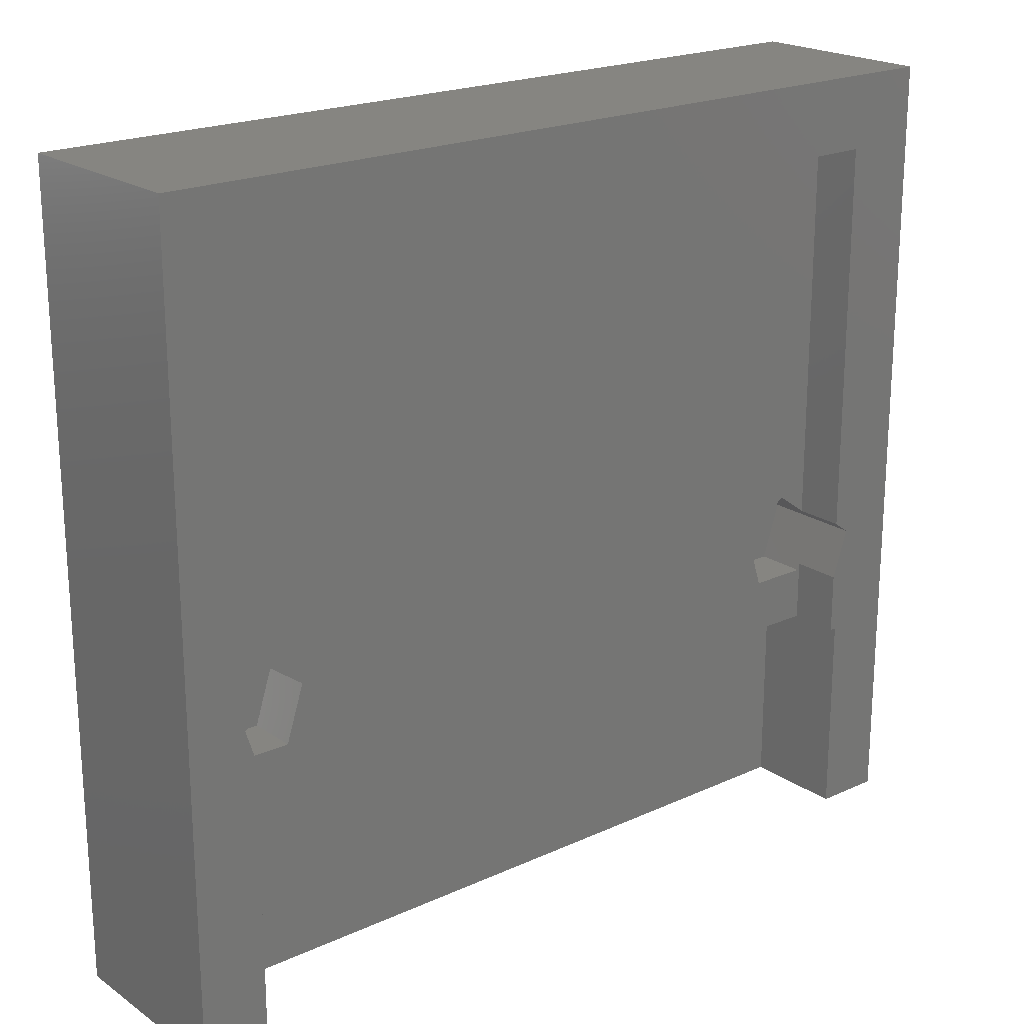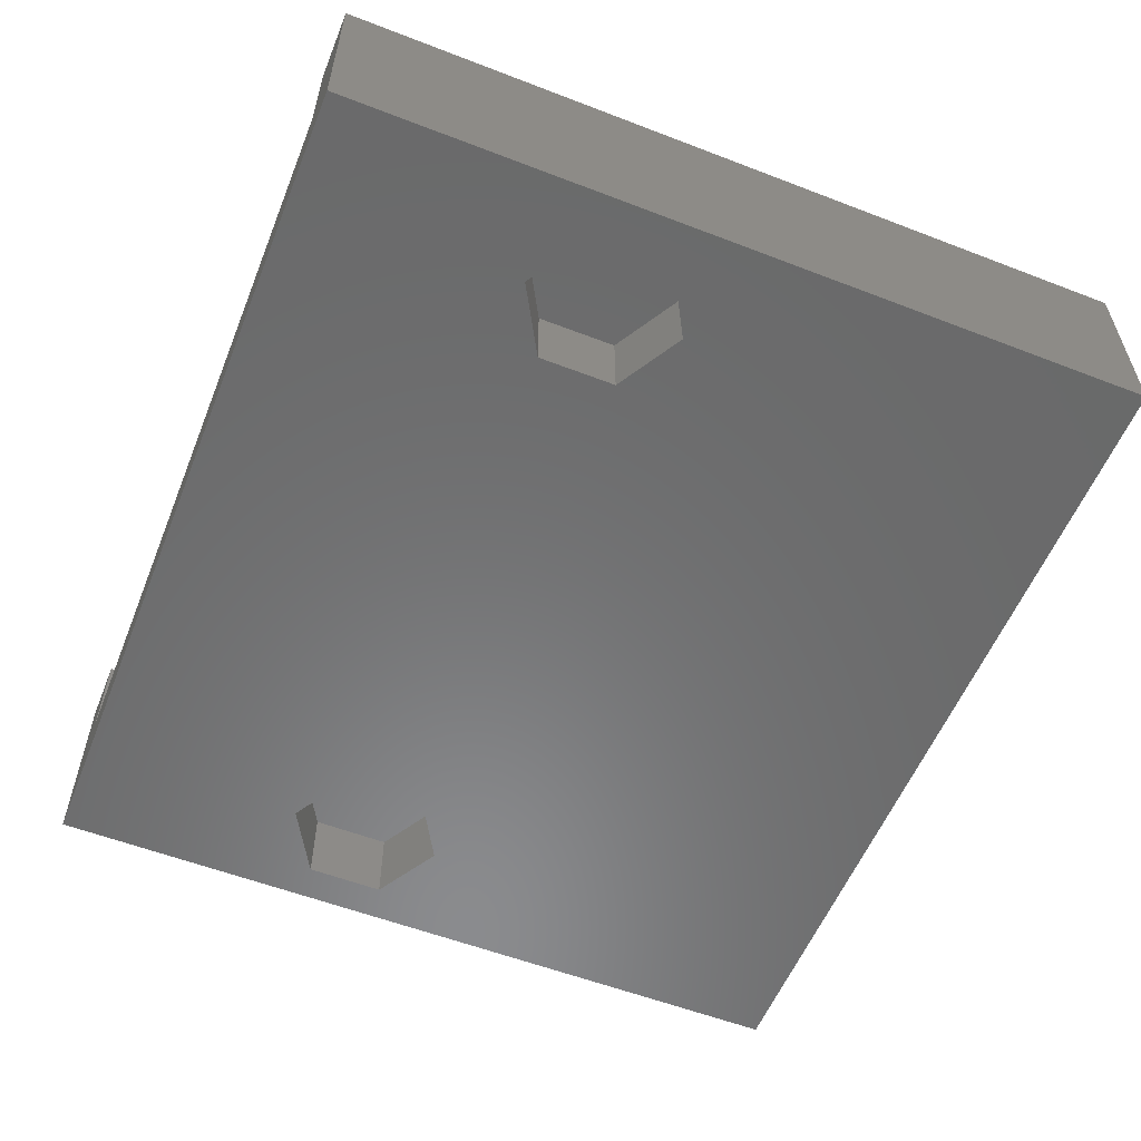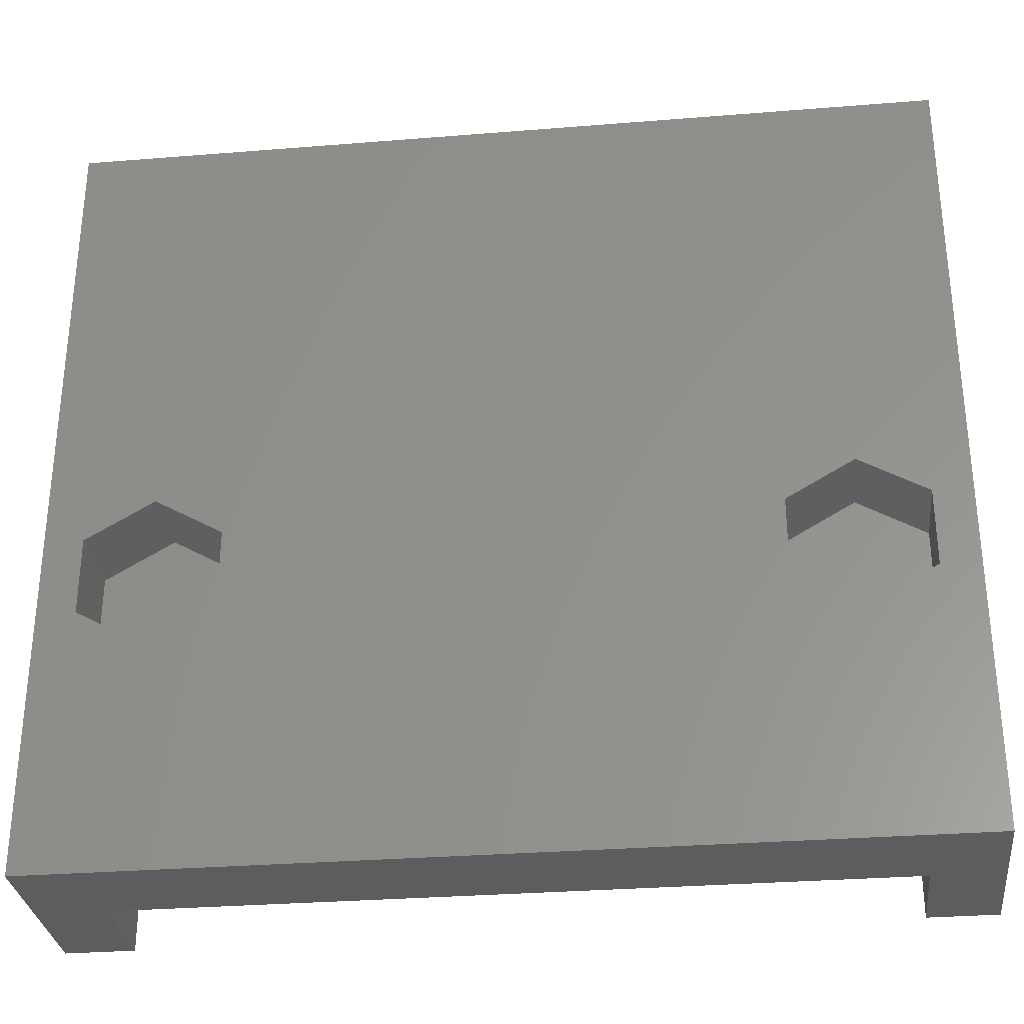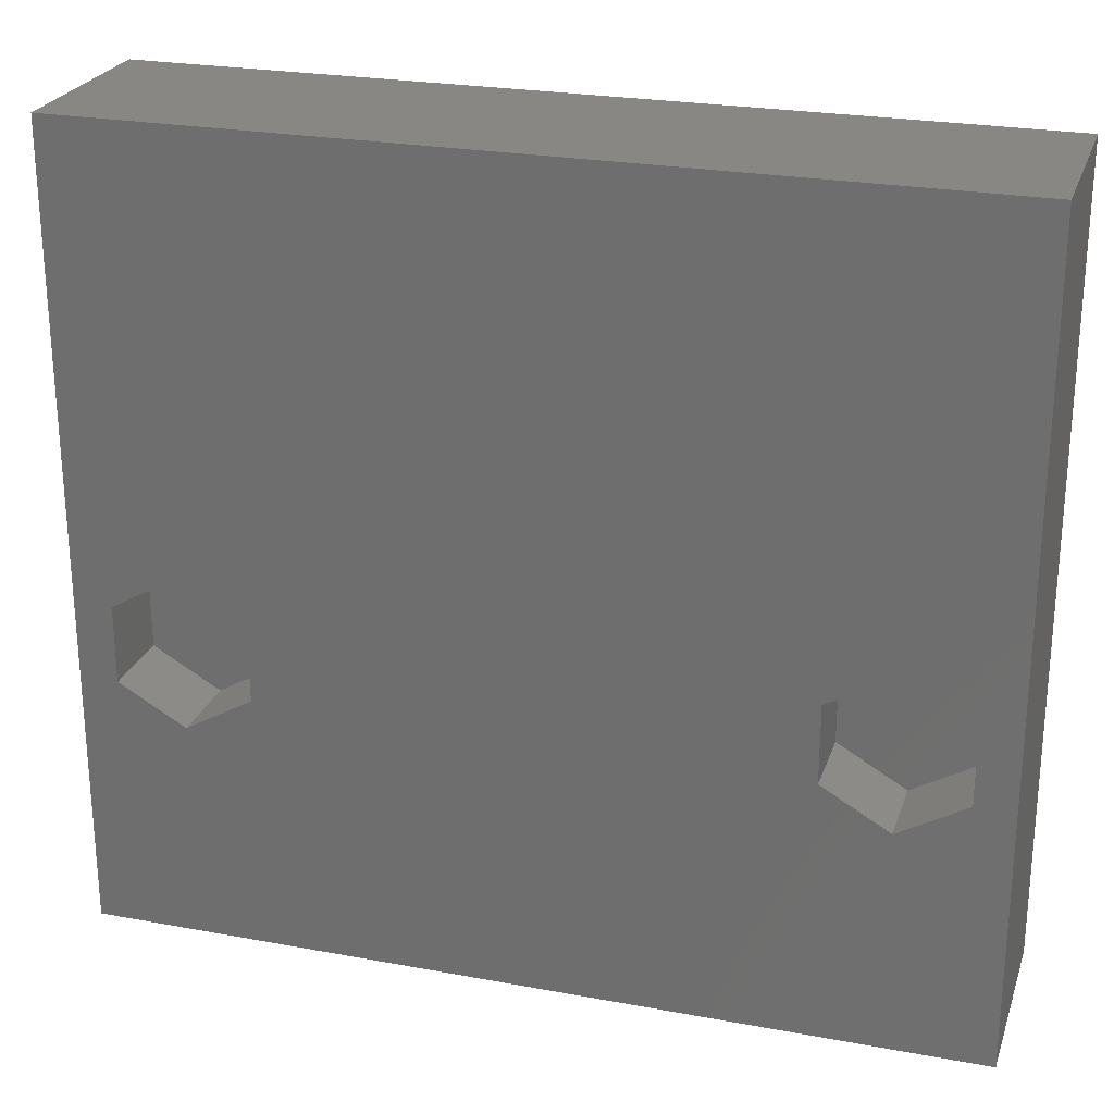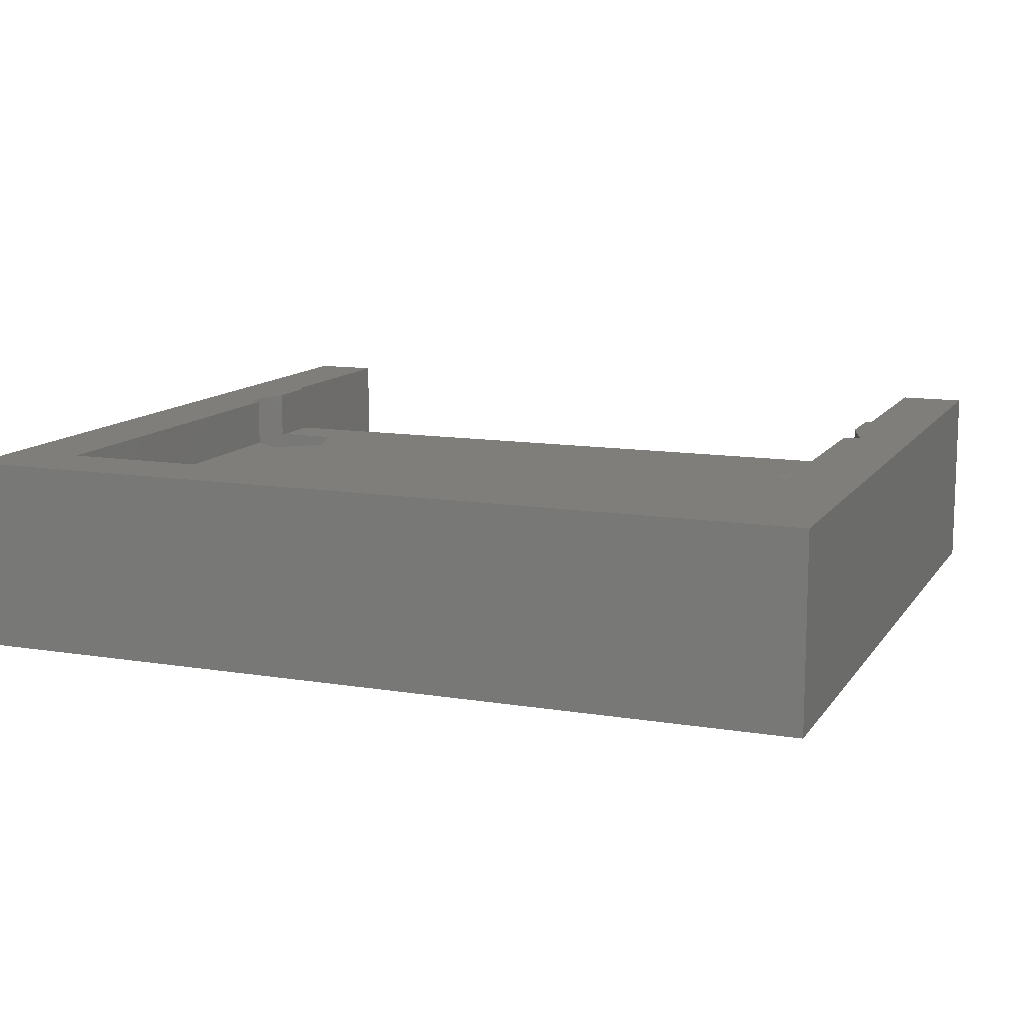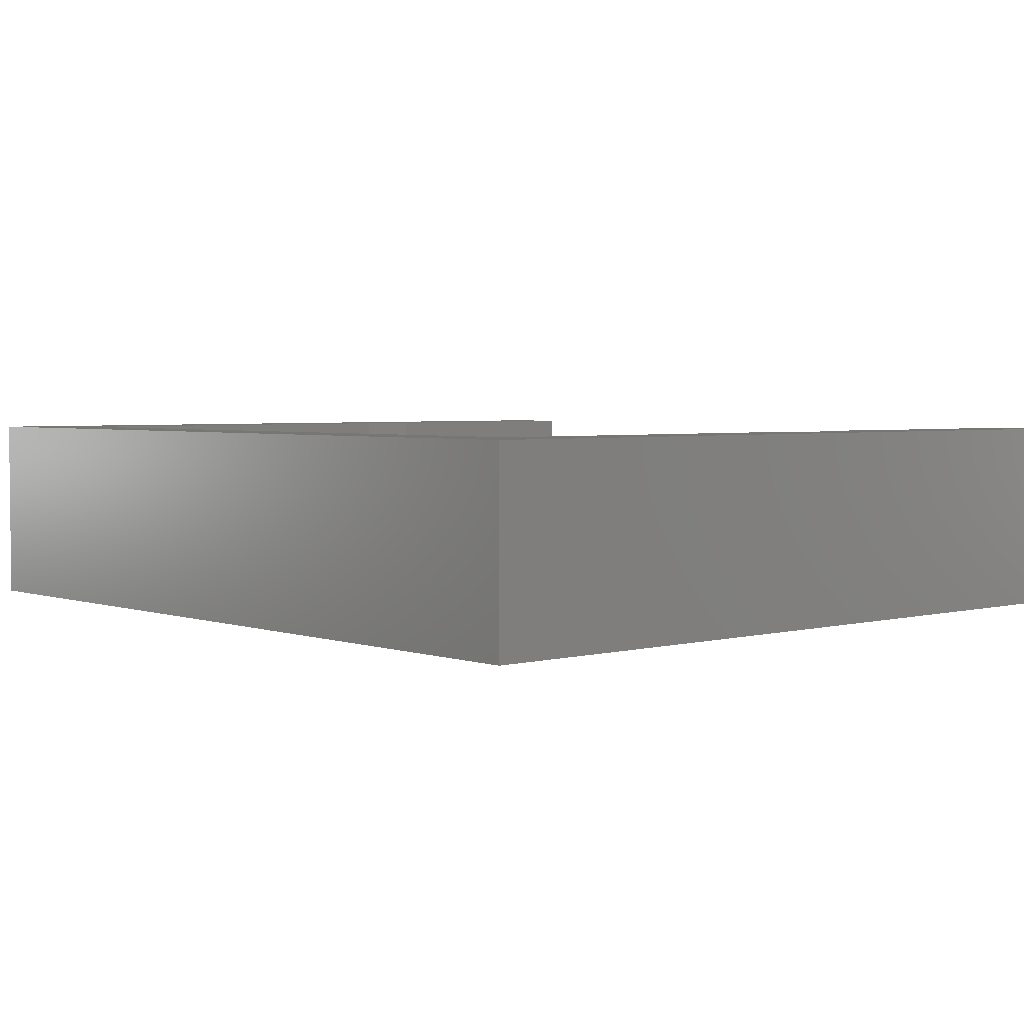
<metadata>
{"format":"stl","ext":"stl","renderer":"f3d","projection":"perspective","resolution":1024,"background":"white","views":[{"elev":20.8,"azim":-39.4,"up":"+Y"},{"elev":-56.7,"azim":68.1,"up":"+Z"},{"elev":-30.9,"azim":-173.4,"up":"+Y"},{"elev":24.9,"azim":-163.3,"up":"+Y"},{"elev":11.8,"azim":-158.6,"up":"+Z"},{"elev":3.4,"azim":-131.4,"up":"+Z"}]}
</metadata>
<code>
# stl→obj: 116 verts, 228 faces
v -10.48 -4.937 2.49
v -8.378 -1.291 2.49
v -8.399 -3.737 2.49
v -8.378 -3.725 5.722e-07
v -10.5 -0.05 2.49
v -8.389 -1.269 2.49
v -10.5 -0.05 5.722e-07
v -8.378 -1.275 5.722e-07
v -10.5 -0.9167 2.89
v -8.994 -2.011 2.89
v -8.994 -2.011 4.5
v -10.5 -0.9167 4.5
v -9.569 -3.781 2.89
v -10.5 -4.95 2.5
v -10.48 -4.937 2.5
v -10.5 -4.95 5.722e-07
v -10.52 -4.937 2.49
v -10.52 -4.937 2.5
v -11.43 -3.781 2.89
v -11.43 -3.781 4.5
v -9.569 -3.781 4.5
v -11.5 -1.643 4.5
v -11.5 11 4.5
v -11.5 -1.643 6.1
v -11.5 11 6.1
v -11.5 -3.567 4.5
v -11.5 -5.5 4.5
v -11.5 -5.5 6.1
v 11.5 -5.5 4.5
v -11.5 -3.567 6.1
v 11.5 11 4.5
v 11.5 11 6.1
v 13.83 13.33 6.1
v -11.7 -12 2.9
v -11.7 -5.5 2.9
v -11.7 -12 6.1
v 11.7 -12 2.9
v -11.7 -5.5 6.1
v 11.7 -5.5 2.9
v -12.01 -2.011 2.89
v -12.01 -2.011 6.1
v -12.6 -3.737 2.49
v -12.62 -1.275 2.5
v -12.61 -1.269 2.49
v -12.61 -1.269 2.5
v -12.62 -1.275 5.722e-07
v -12.62 -1.291 2.49
v -12.62 -1.291 2.5
v -12.62 -3.704 2.49
v -12.62 -3.704 2.5
v -12.6 -3.737 2.5
v -12.62 -3.725 2.5
v -12.62 -3.725 5.722e-07
v -13.83 -12 5.722e-07
v -13.83 -12 6.1
v -13.83 13.33 6.1
v -13.83 13.33 5.722e-07
v 13.83 -12 5.722e-07
v 13.83 13.33 5.722e-07
v 8.378 -1.275 5.722e-07
v -8.378 -1.275 2.5
v -8.378 -1.291 2.5
v -8.378 -3.704 2.49
v -8.378 -3.725 2.5
v -8.378 -3.704 2.5
v 8.378 -3.725 5.722e-07
v -8.389 -1.269 2.5
v -8.399 -3.737 2.5
v 8.994 -2.011 4.5
v 9.569 -3.781 4.5
v 10.48 -4.937 2.49
v 10.48 -4.937 2.5
v 10.5 -4.95 2.5
v 10.5 -0.05 2.49
v 10.52 -4.937 2.49
v 10.5 -4.95 5.722e-07
v 10.52 -4.937 2.5
v 12.61 -1.269 2.49
v 12.62 -1.291 2.49
v 10.5 -0.05 5.722e-07
v 12.62 -1.275 5.722e-07
v 10.5 -0.9167 2.89
v 11.43 -3.781 2.89
v 12.01 -2.011 2.89
v 11.5 -1.643 4.5
v 10.5 -0.9167 4.5
v 12.62 -3.725 5.722e-07
v 12.6 -3.737 2.49
v 11.43 -3.781 4.5
v 11.5 -3.567 4.5
v 11.5 -1.643 6.1
v 12.01 -2.011 6.1
v 11.5 -3.567 6.1
v 11.7 -5.5 6.1
v 11.5 -5.5 6.1
v 11.7 -12 6.1
v 13.83 -12 6.1
v 12.6 -3.737 2.5
v 12.62 -3.725 2.5
v 12.62 -3.704 2.49
v 12.62 -3.704 2.5
v 12.61 -1.269 2.5
v 12.62 -1.291 2.5
v 12.62 -1.275 2.5
v 8.378 -1.275 2.5
v 8.389 -1.269 2.49
v 8.389 -1.269 2.5
v 8.378 -1.291 2.49
v 8.399 -3.737 2.49
v 8.378 -1.291 2.5
v 8.378 -3.704 2.49
v 8.378 -3.704 2.5
v 8.399 -3.737 2.5
v 8.378 -3.725 2.5
v 8.994 -2.011 2.89
v 9.569 -3.781 2.89
f 1 2 3
f 1 3 4
f 5 2 1
f 5 6 2
f 7 8 6
f 7 6 5
f 9 10 11
f 9 11 12
f 9 13 10
f 14 15 1
f 16 1 4
f 16 14 1
f 17 1 15
f 17 15 18
f 17 5 1
f 17 14 16
f 17 18 14
f 18 15 14
f 19 20 13
f 19 13 9
f 20 21 13
f 22 9 12
f 22 12 23
f 22 23 24
f 24 23 25
f 26 20 19
f 27 20 26
f 27 26 28
f 27 21 20
f 27 29 21
f 28 26 30
f 23 12 11
f 23 11 31
f 23 31 32
f 23 32 25
f 25 32 33
f 34 35 36
f 34 37 35
f 36 35 38
f 35 27 38
f 35 29 27
f 35 37 39
f 35 39 29
f 38 27 28
f 38 28 30
f 40 9 22
f 40 19 9
f 40 22 41
f 40 26 19
f 40 41 26
f 41 22 24
f 41 24 25
f 41 30 26
f 41 38 30
f 42 5 17
f 42 17 16
f 43 44 45
f 46 5 44
f 46 7 5
f 46 44 43
f 47 5 42
f 47 44 5
f 47 45 44
f 47 43 48
f 47 46 43
f 47 48 45
f 48 43 45
f 49 42 50
f 49 46 47
f 49 47 42
f 50 42 51
f 52 51 42
f 52 49 50
f 52 50 51
f 53 42 16
f 53 46 49
f 53 49 52
f 53 52 42
f 54 16 4
f 54 34 55
f 54 46 53
f 54 53 16
f 54 55 56
f 54 57 46
f 54 56 57
f 54 4 58
f 54 37 34
f 54 58 37
f 55 34 36
f 55 36 38
f 55 38 41
f 55 41 56
f 57 7 46
f 57 56 59
f 57 8 7
f 57 59 8
f 56 25 33
f 56 41 25
f 56 33 59
f 8 59 60
f 2 61 8
f 2 62 61
f 63 2 8
f 64 65 63
f 4 8 60
f 4 63 8
f 4 64 63
f 4 60 66
f 4 66 58
f 6 61 67
f 6 8 61
f 6 62 2
f 6 67 62
f 67 61 62
f 3 2 63
f 3 63 68
f 3 64 4
f 3 68 64
f 68 63 65
f 68 65 64
f 11 69 31
f 11 70 69
f 13 11 10
f 13 21 11
f 21 29 70
f 21 70 11
f 71 72 73
f 71 74 75
f 71 73 76
f 71 75 77
f 71 77 72
f 72 77 73
f 74 78 79
f 74 79 75
f 80 78 74
f 80 81 78
f 80 59 81
f 82 83 84
f 82 85 86
f 82 84 85
f 86 85 31
f 73 77 75
f 76 73 75
f 76 75 87
f 76 87 58
f 75 88 87
f 75 79 88
f 83 89 90
f 83 90 84
f 89 29 90
f 85 91 32
f 85 32 31
f 85 84 92
f 85 92 91
f 91 92 32
f 90 93 92
f 90 92 84
f 93 94 92
f 29 93 90
f 29 95 93
f 29 39 94
f 29 94 95
f 95 94 93
f 32 92 33
f 37 96 94
f 37 94 39
f 37 58 97
f 37 97 96
f 96 97 94
f 94 97 92
f 92 97 33
f 88 98 99
f 88 79 100
f 88 100 98
f 88 99 87
f 98 100 101
f 98 101 99
f 78 102 103
f 78 104 102
f 78 81 104
f 78 103 79
f 102 104 103
f 81 59 58
f 79 104 81
f 79 103 104
f 100 79 81
f 99 101 100
f 87 81 58
f 87 100 81
f 87 99 100
f 58 59 97
f 97 59 33
f 105 106 107
f 60 74 106
f 60 80 74
f 60 59 80
f 60 106 105
f 108 74 109
f 108 105 110
f 108 60 105
f 108 110 107
f 108 106 74
f 108 107 106
f 110 105 107
f 111 60 108
f 111 108 109
f 111 109 112
f 112 109 113
f 114 111 112
f 114 112 113
f 114 113 109
f 66 76 58
f 66 60 111
f 66 111 114
f 66 114 109
f 66 109 76
f 109 71 76
f 109 74 71
f 115 82 86
f 115 86 69
f 115 69 70
f 115 116 82
f 115 70 116
f 69 86 31
f 116 83 82
f 116 70 83
f 70 89 83
f 70 29 89

</code>
